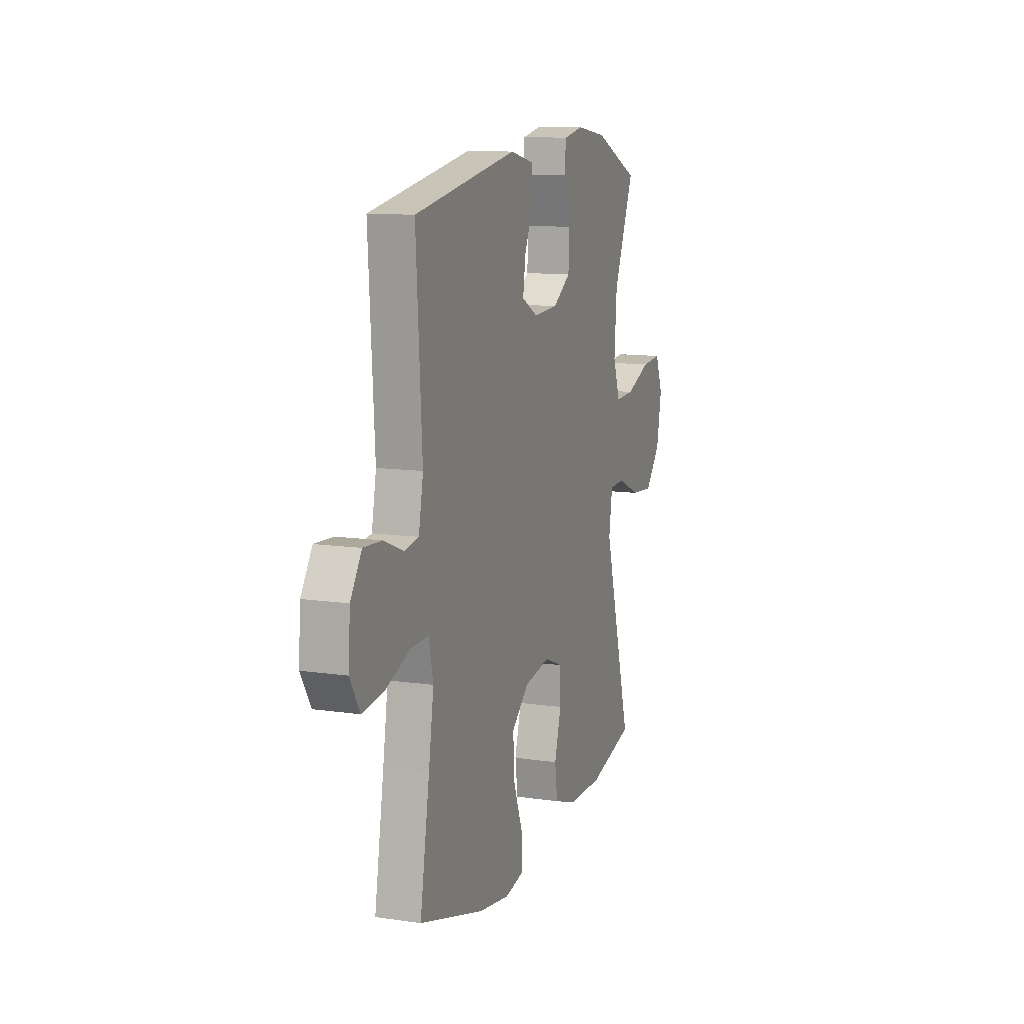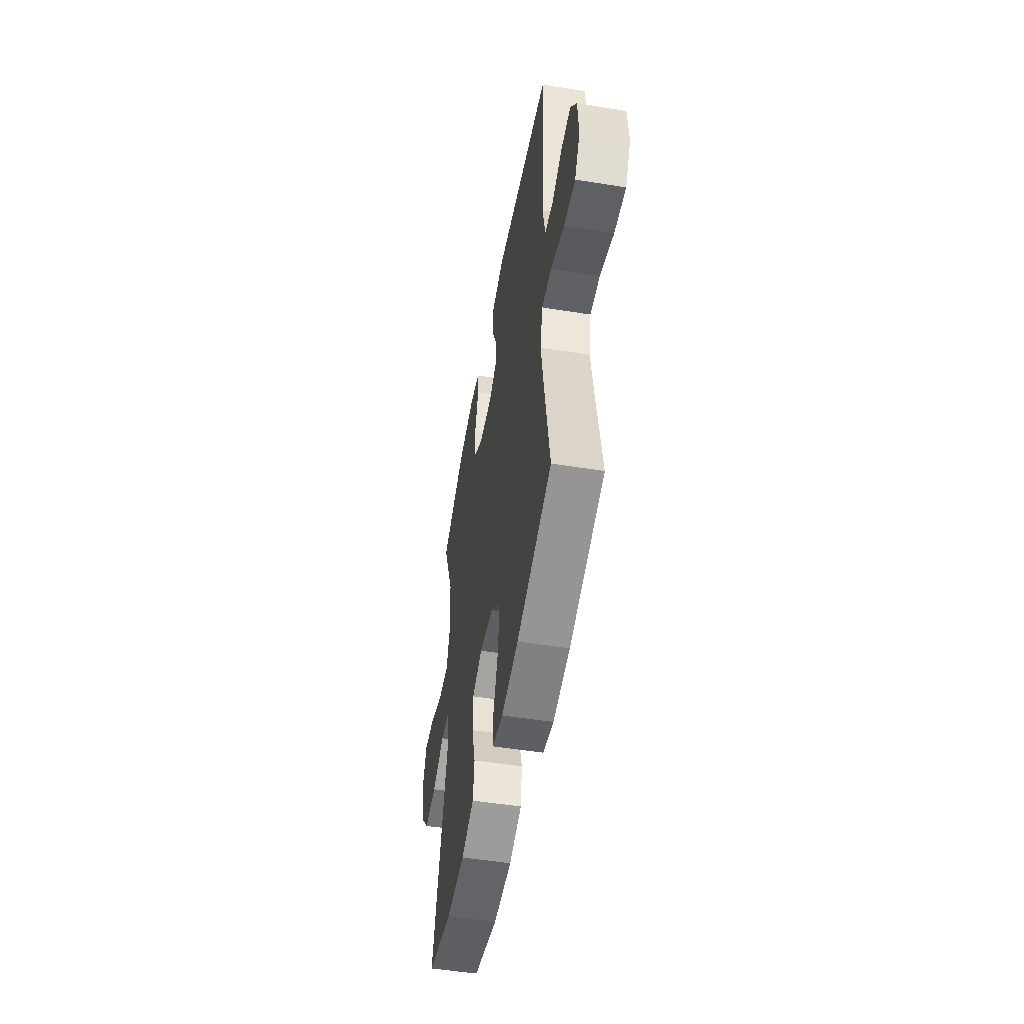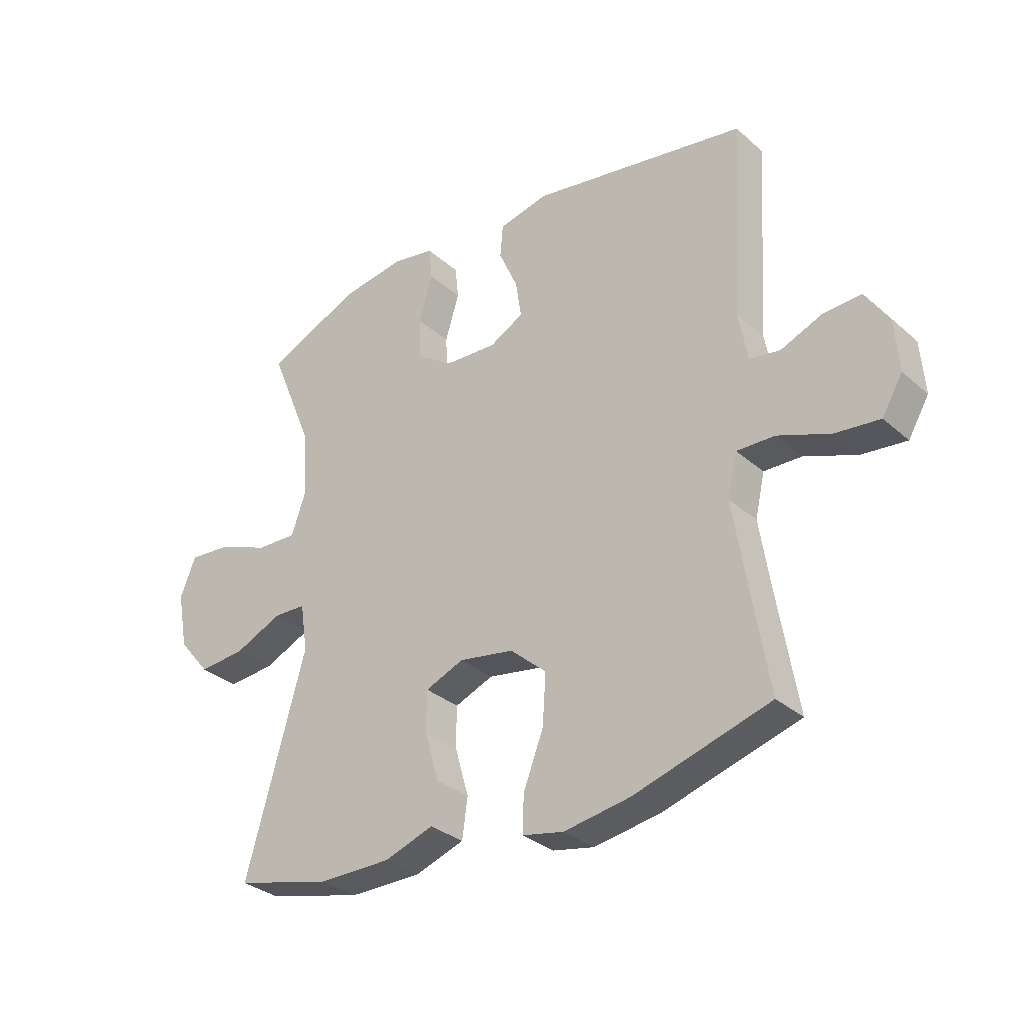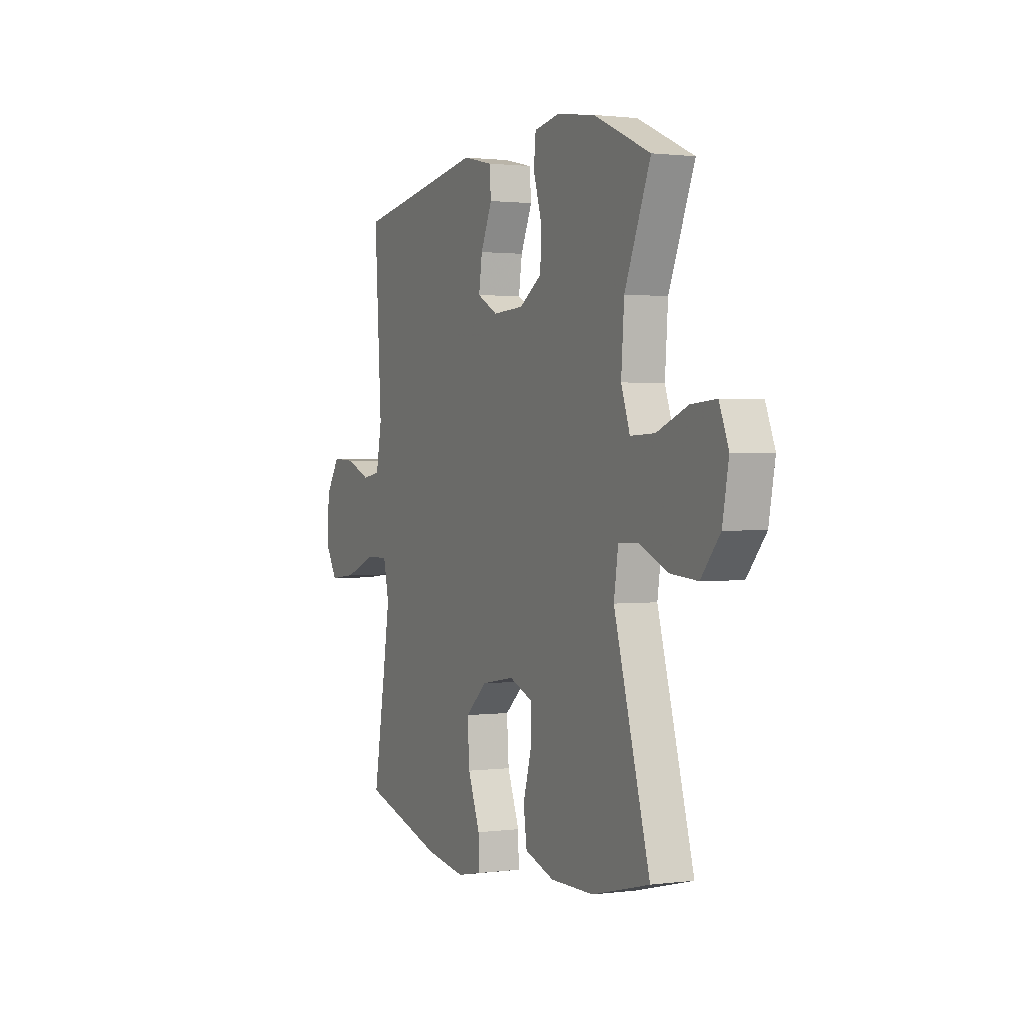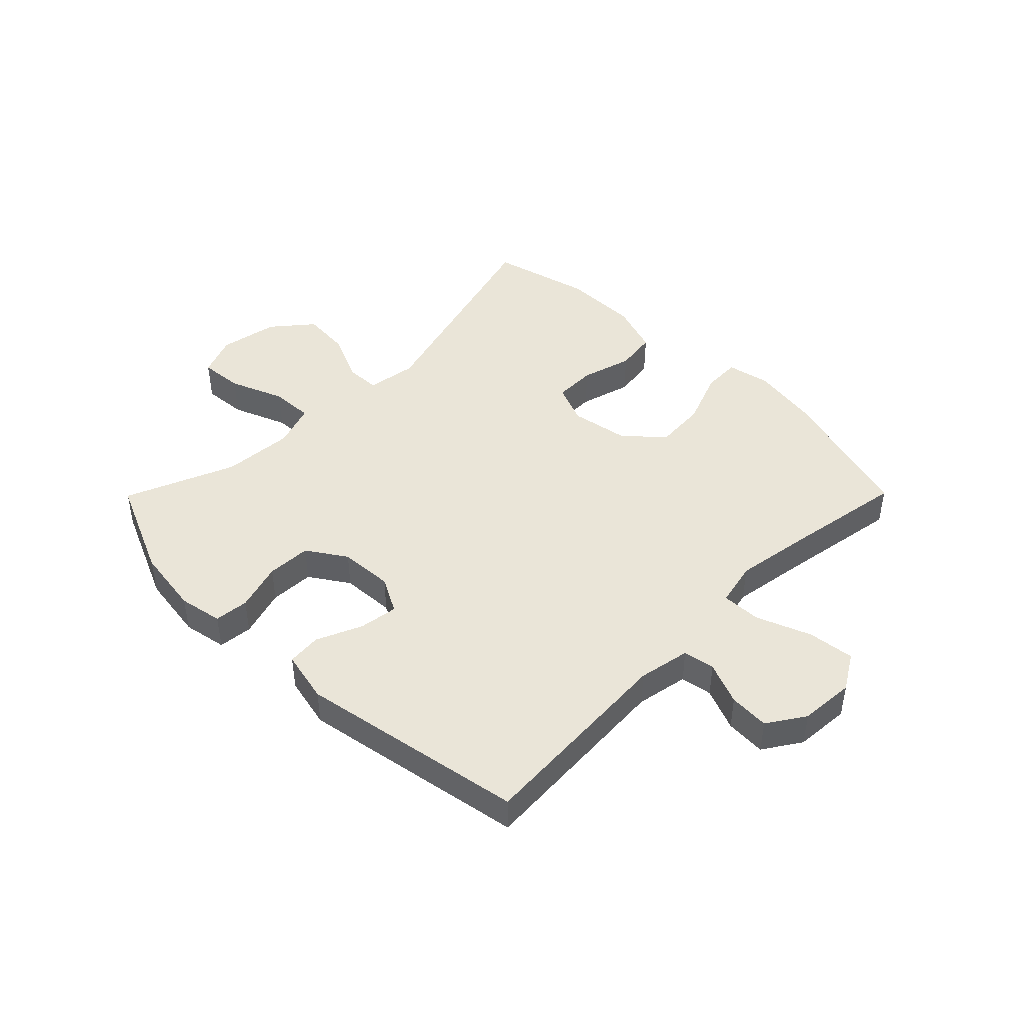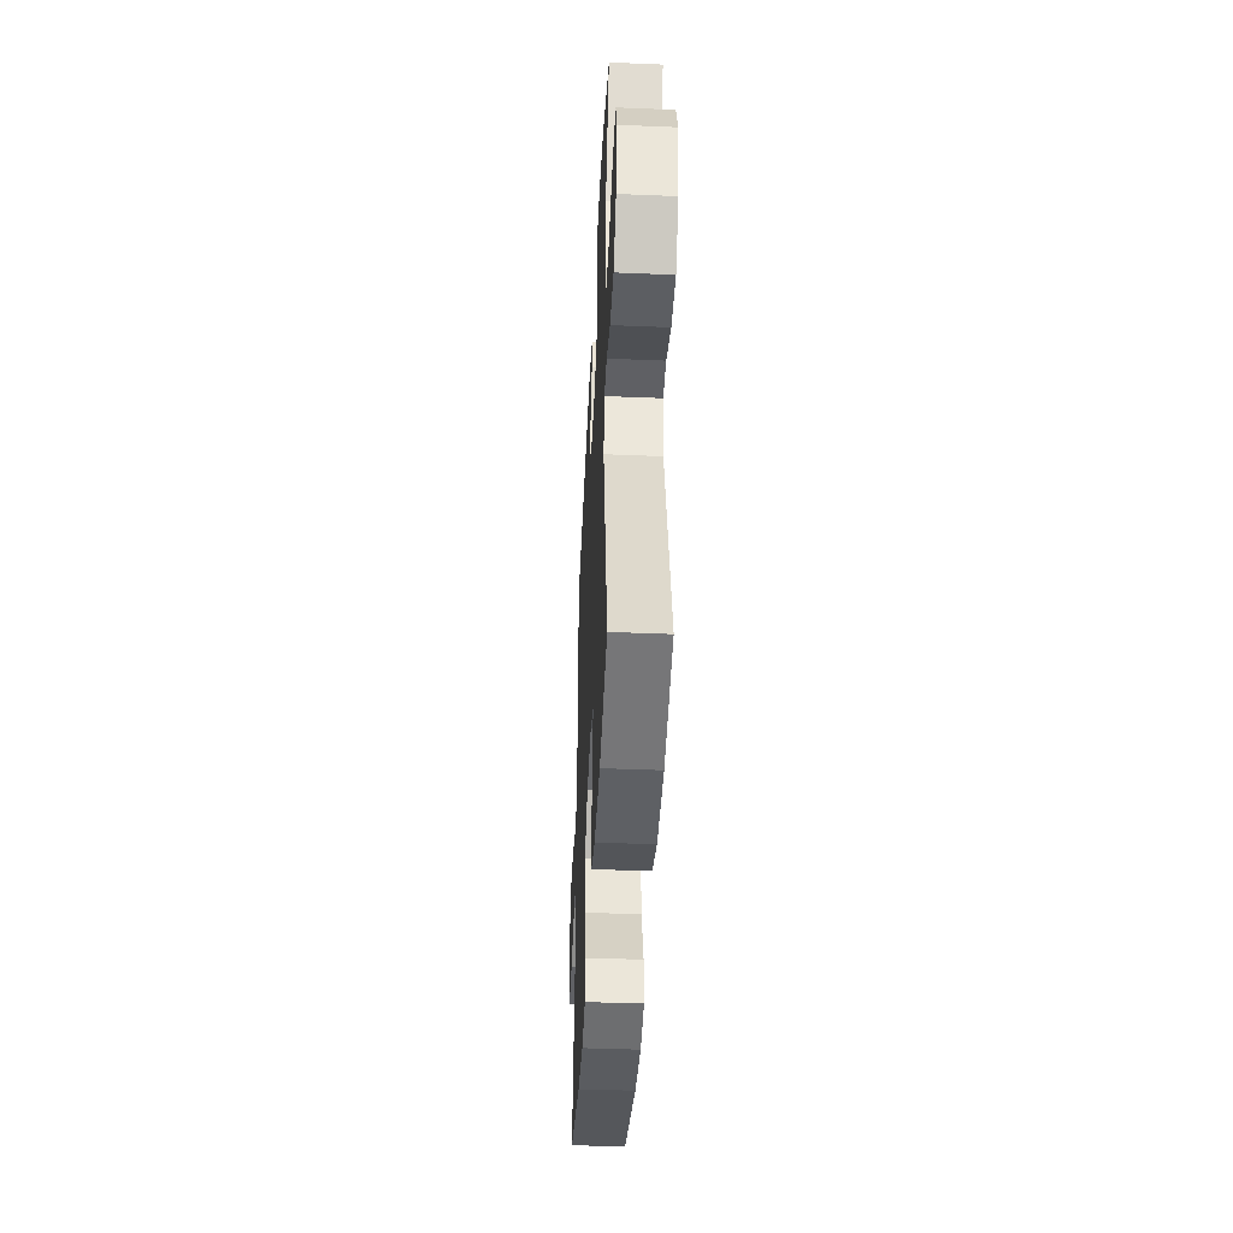
<metadata>
{"format":"obj","ext":"obj","renderer":"f3d","projection":"perspective","resolution":1024,"background":"white","views":[{"elev":11.5,"azim":109.6,"up":"+Z"},{"elev":-51.1,"azim":80.0,"up":"+Z"},{"elev":-31.7,"azim":39.4,"up":"+Z"},{"elev":1.3,"azim":-115.4,"up":"+Z"},{"elev":44.9,"azim":44.7,"up":"+Y"},{"elev":-42.8,"azim":-92.8,"up":"+Z"}]}
</metadata>
<code>
v 0.5 0.07 0.5
v 0.478 0.07 0.149
v 0.495 0.07 0.06
v 0.549 0.07 0.051
v 0.622 0.07 0.081
v 0.691 0.07 0.085
v 0.733 0.07 0.021
v 0.74 0.07 -0.073
v 0.703 0.07 -0.135
v 0.623 0.07 -0.126
v 0.53 0.07 -0.09
v 0.462 0.07 -0.088
v 0.445 0.07 -0.164
v 0.464 0.07 -0.286
v 0.5 0.07 -0.5
v 0.256 0.07 -0.572
v 0.138 0.07 -0.591
v 0.064 0.07 -0.576
v 0.066 0.07 -0.511
v 0.102 0.07 -0.417
v 0.108 0.07 -0.328
v 0.043 0.07 -0.271
v -0.055 0.07 -0.254
v -0.124 0.07 -0.282
v -0.125 0.07 -0.354
v -0.1 0.07 -0.442
v -0.11 0.07 -0.513
v -0.198 0.07 -0.543
v -0.328 0.07 -0.543
v -0.5 0.07 -0.5
v -0.393 0.07 -0.12
v -0.406 0.07 -0.034
v -0.464 0.07 -0.032
v -0.549 0.07 -0.07
v -0.633 0.07 -0.077
v -0.69 0.07 -0.009
v -0.709 0.07 0.092
v -0.681 0.07 0.162
v -0.606 0.07 0.156
v -0.513 0.07 0.119
v -0.44 0.07 0.116
v -0.414 0.07 0.191
v -0.423 0.07 0.313
v -0.5 0.07 0.5
v -0.331 0.07 0.575
v -0.216 0.07 0.592
v -0.141 0.07 0.578
v -0.135 0.07 0.519
v -0.16 0.07 0.436
v -0.157 0.07 0.36
v -0.09 0.07 0.316
v 0.002 0.07 0.311
v 0.063 0.07 0.344
v 0.053 0.07 0.411
v 0.019 0.07 0.488
v 0.024 0.07 0.547
v 0.113 0.07 0.567
v 0.5 0 0.5
v 0.478 0 0.149
v 0.495 0 0.06
v 0.549 0 0.051
v 0.622 0 0.081
v 0.691 0 0.085
v 0.733 0 0.021
v 0.74 0 -0.073
v 0.703 0 -0.135
v 0.623 0 -0.126
v 0.53 0 -0.09
v 0.462 0 -0.088
v 0.445 0 -0.164
v 0.464 0 -0.286
v 0.5 0 -0.5
v 0.256 0 -0.572
v 0.138 0 -0.591
v 0.064 0 -0.576
v 0.066 0 -0.511
v 0.102 0 -0.417
v 0.108 0 -0.328
v 0.043 0 -0.271
v -0.055 0 -0.254
v -0.124 0 -0.282
v -0.125 0 -0.354
v -0.1 0 -0.442
v -0.11 0 -0.513
v -0.198 0 -0.543
v -0.328 0 -0.543
v -0.5 0 -0.5
v -0.393 0 -0.12
v -0.406 0 -0.034
v -0.464 0 -0.032
v -0.549 0 -0.07
v -0.633 0 -0.077
v -0.69 0 -0.009
v -0.709 0 0.092
v -0.681 0 0.162
v -0.606 0 0.156
v -0.513 0 0.119
v -0.44 0 0.116
v -0.414 0 0.191
v -0.423 0 0.313
v -0.5 0 0.5
v -0.331 0 0.575
v -0.216 0 0.592
v -0.141 0 0.578
v -0.135 0 0.519
v -0.16 0 0.436
v -0.157 0 0.36
v -0.09 0 0.316
v 0.002 0 0.311
v 0.063 0 0.344
v 0.053 0 0.411
v 0.019 0 0.488
v 0.024 0 0.547
v 0.113 0 0.567
f 57 1 2
f 56 57 2
f 55 56 2
f 54 55 2
f 53 54 2 3
f 52 53 3
f 51 52 3
f 47 48 49
f 46 47 49
f 45 46 49
f 44 45 49
f 43 44 49
f 42 43 49 50
f 41 42 50 51
f 38 39 40
f 37 38 40
f 36 37 40
f 35 36 40
f 34 35 40
f 33 34 40
f 32 33 40 41
f 29 30 31
f 28 29 31
f 27 28 31
f 26 27 31
f 25 26 31
f 24 25 31 32
f 41 51 3
f 32 41 3
f 24 32 3
f 23 24 3
f 18 19 20
f 17 18 20
f 16 17 20
f 15 16 20
f 14 15 20
f 13 14 20 21
f 12 13 21 22
f 9 10 11
f 8 9 11
f 7 8 11
f 6 7 11
f 5 6 11
f 4 5 11
f 4 11 12
f 12 22 23
f 4 12 23
f 3 4 23
f 59 58 114
f 59 114 113
f 59 113 112
f 59 112 111
f 60 59 111 110
f 60 110 109
f 60 109 108
f 106 105 104
f 106 104 103
f 106 103 102
f 106 102 101
f 106 101 100
f 107 106 100 99
f 108 107 99 98
f 97 96 95
f 97 95 94
f 97 94 93
f 97 93 92
f 97 92 91
f 97 91 90
f 98 97 90 89
f 88 87 86
f 88 86 85
f 88 85 84
f 88 84 83
f 88 83 82
f 89 88 82 81
f 60 108 98
f 60 98 89
f 60 89 81
f 60 81 80
f 77 76 75
f 77 75 74
f 77 74 73
f 77 73 72
f 77 72 71
f 78 77 71 70
f 79 78 70 69
f 68 67 66
f 68 66 65
f 68 65 64
f 68 64 63
f 68 63 62
f 68 62 61
f 69 68 61
f 80 79 69
f 80 69 61
f 80 61 60
f 1 58 59 2
f 2 59 60 3
f 3 60 61 4
f 4 61 62 5
f 5 62 63 6
f 6 63 64 7
f 7 64 65 8
f 8 65 66 9
f 9 66 67 10
f 10 67 68 11
f 11 68 69 12
f 12 69 70 13
f 13 70 71 14
f 14 71 72 15
f 15 72 73 16
f 16 73 74 17
f 17 74 75 18
f 18 75 76 19
f 19 76 77 20
f 20 77 78 21
f 21 78 79 22
f 22 79 80 23
f 23 80 81 24
f 24 81 82 25
f 25 82 83 26
f 26 83 84 27
f 27 84 85 28
f 28 85 86 29
f 29 86 87 30
f 30 87 88 31
f 31 88 89 32
f 32 89 90 33
f 33 90 91 34
f 34 91 92 35
f 35 92 93 36
f 36 93 94 37
f 37 94 95 38
f 38 95 96 39
f 39 96 97 40
f 40 97 98 41
f 41 98 99 42
f 42 99 100 43
f 43 100 101 44
f 44 101 102 45
f 45 102 103 46
f 46 103 104 47
f 47 104 105 48
f 48 105 106 49
f 49 106 107 50
f 50 107 108 51
f 51 108 109 52
f 52 109 110 53
f 53 110 111 54
f 54 111 112 55
f 55 112 113 56
f 56 113 114 57
f 57 114 58 1

</code>
